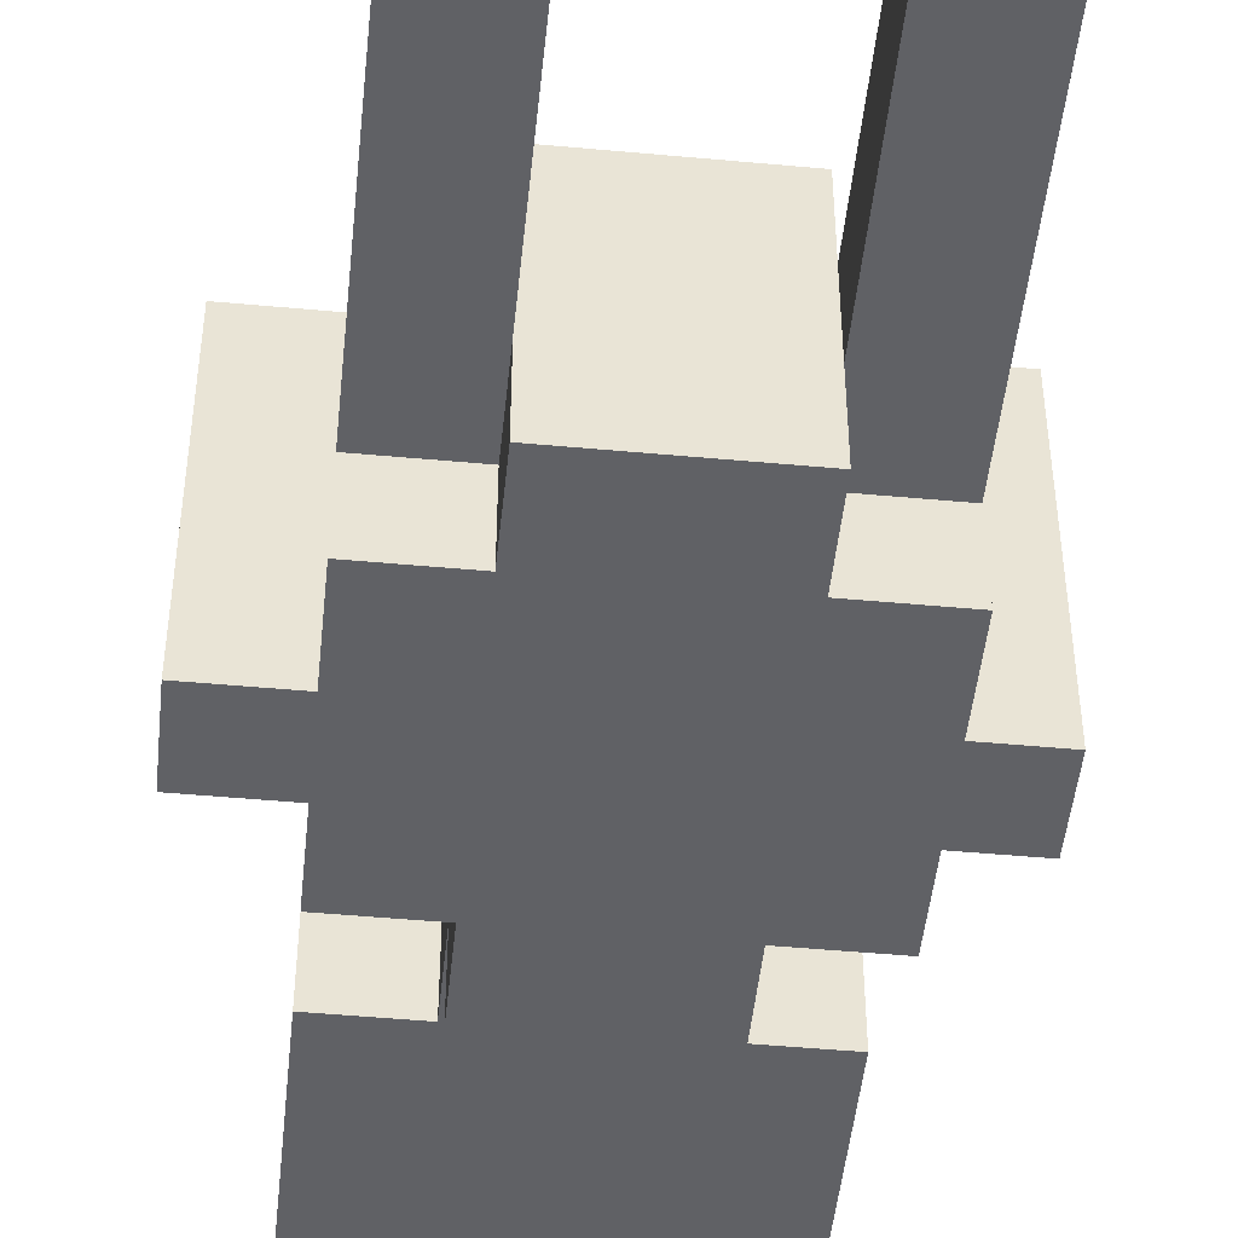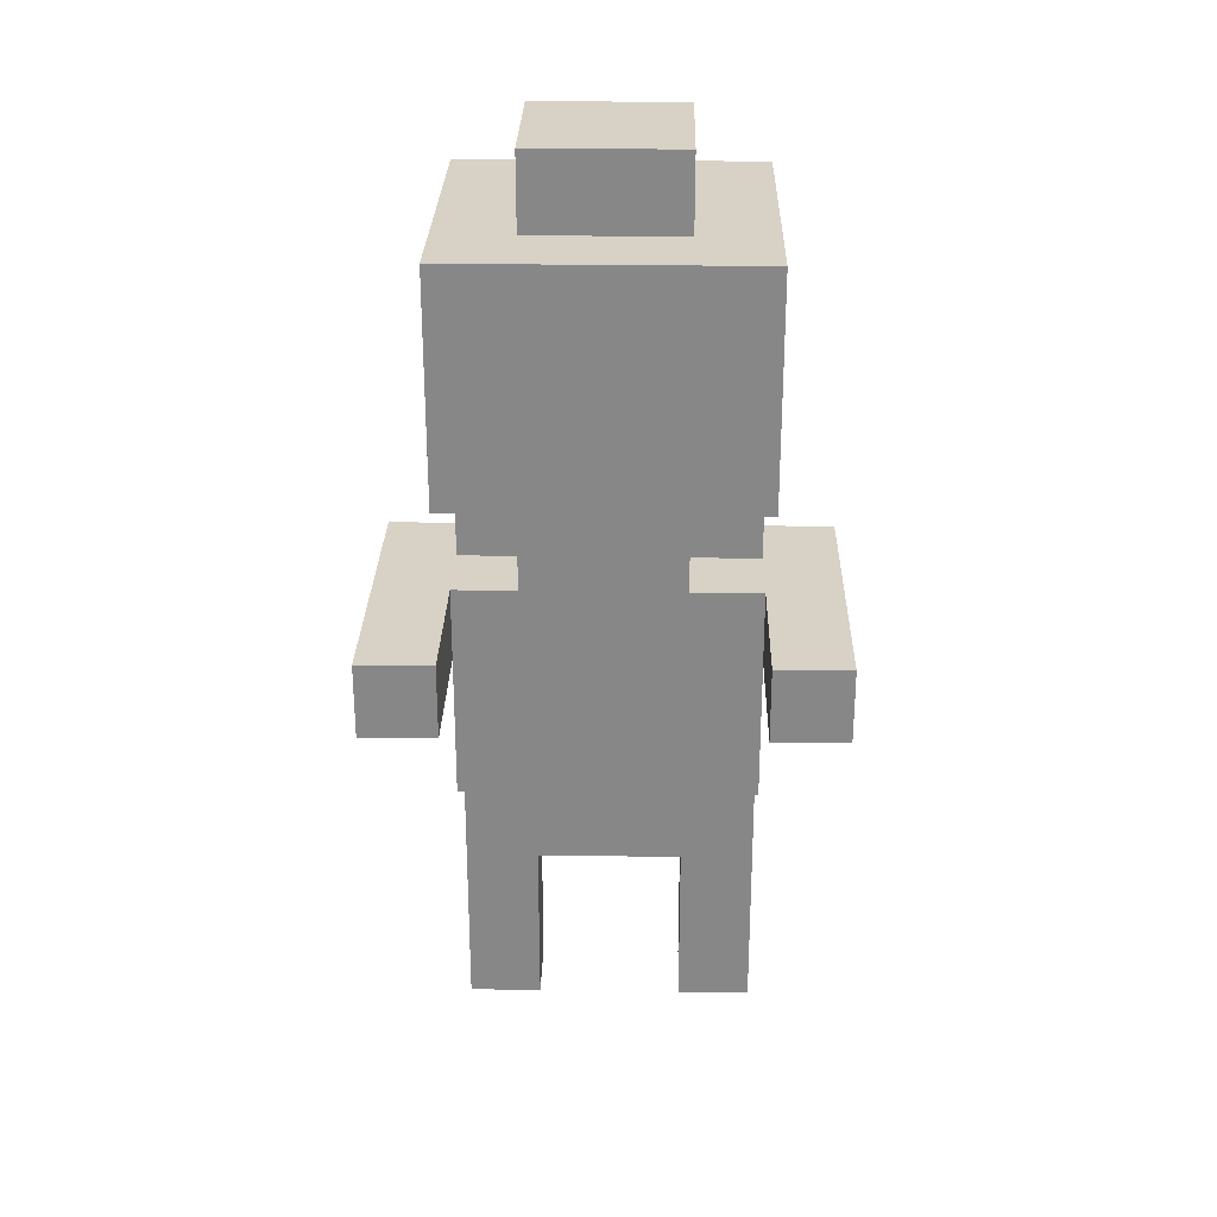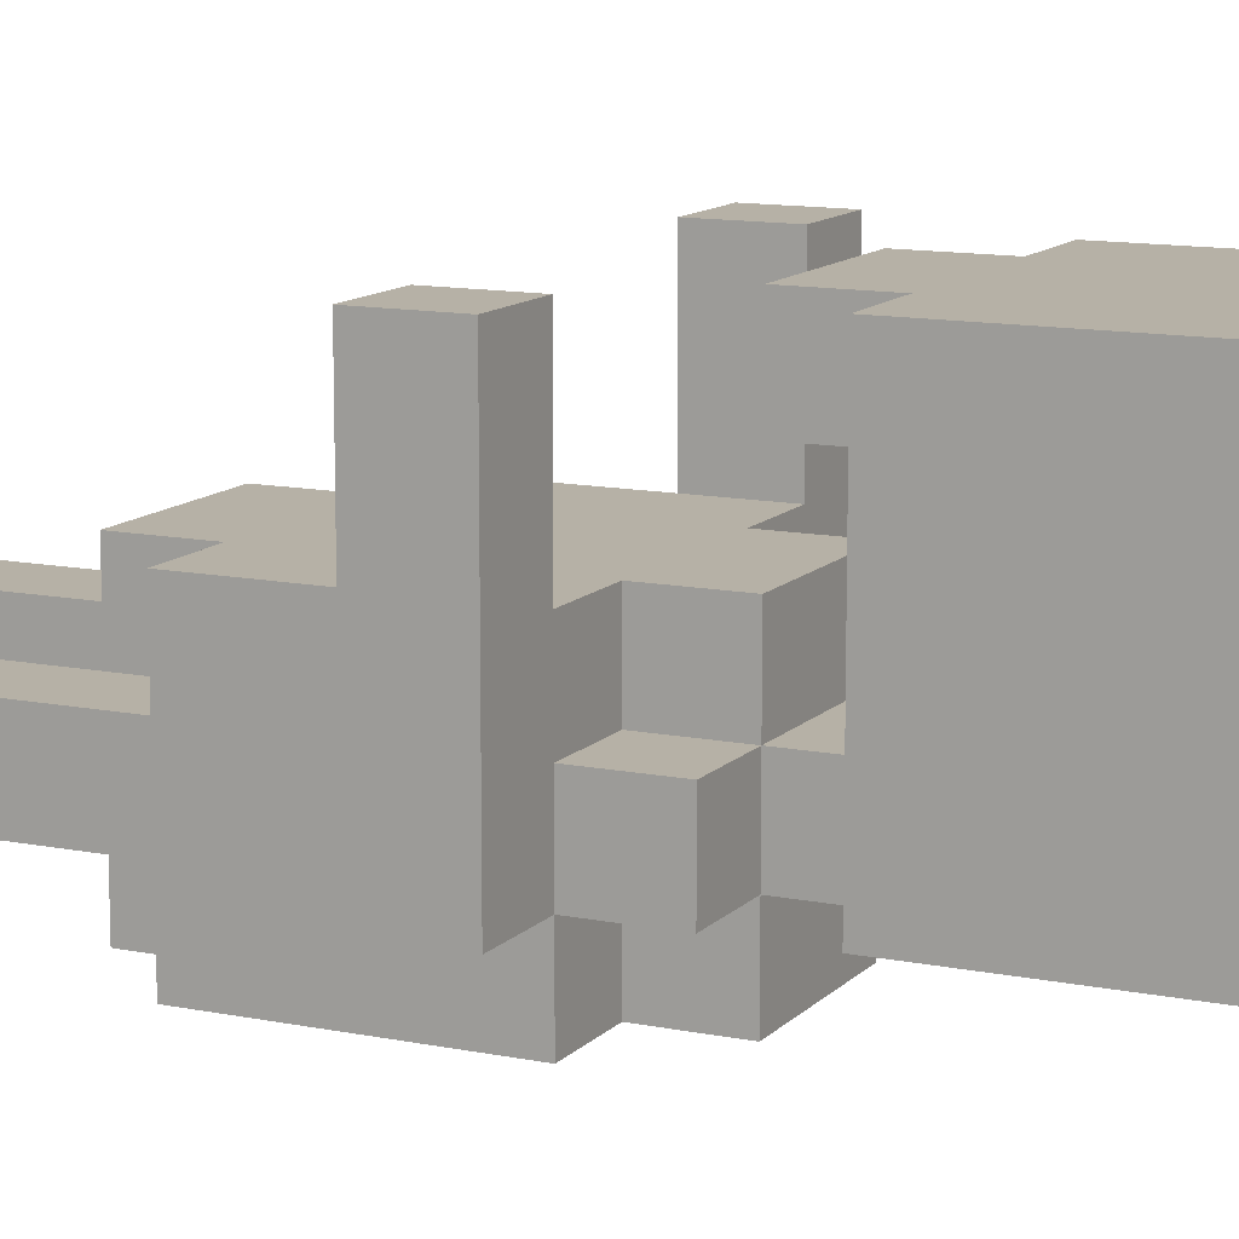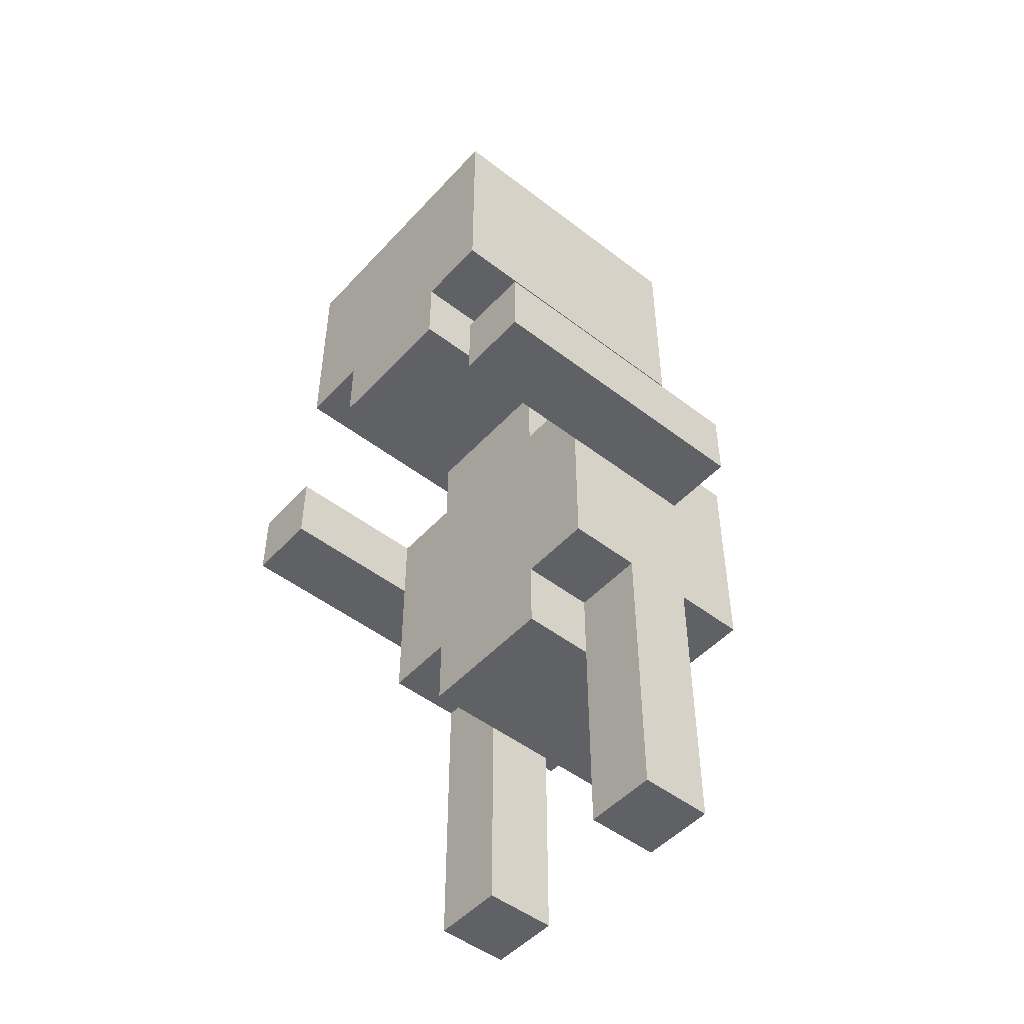
<metadata>
{"format":"obj","ext":"obj","renderer":"f3d","projection":"perspective","resolution":1024,"background":"white","views":[{"elev":-48.5,"azim":-5.9,"up":"+Z"},{"elev":27.4,"azim":1.3,"up":"+Y"},{"elev":12.1,"azim":115.7,"up":"+Z"},{"elev":-49.4,"azim":49.6,"up":"+Y"}]}
</metadata>
<code>
o
v -0.3 0.6 0.2
v -0.3 0.6 -0.2
v -0.3 0.7 0.2
v -0.3 0.7 -0.2
v -0.2 0 -0.1
v -0.2 0 -0.2
v -0.2 0.1 -0.1
v -0.2 0.1 -0.2
v -0.2 0.2 -0.1
v -0.2 0.2 -0.2
v -0.2 0.3 -0.1
v -0.2 0.3 -0.2
v -0.2 0.4 0
v -0.2 0.4 -0.1
v -0.2 0.4 -0.2
v -0.2 0.4 -0.3
v -0.2 0.5 0
v -0.2 0.5 -0.1
v -0.2 0.5 -0.2
v -0.2 0.5 -0.3
v -0.2 0.6 0
v -0.2 0.6 -0.1
v -0.2 0.6 -0.2
v -0.2 0.7 -0.1
v -0.2 0.7 -0.2
v -0.2 0.7 -0.3
v -0.2 0.8 -0.1
v -0.2 0.8 -0.2
v -0.2 0.9 0.2
v -0.2 0.9 -0.1
v -0.2 0.9 -0.2
v -0.2 1 0.2
v -0.2 1 0.1
v -0.2 1 0
v -0.2 1 -0.1
v -0.2 1 -0.2
v -0.2 1.1 0.2
v -0.2 1.1 0.1
v -0.2 1.1 0
v -0.2 1.1 -0.1
v -0.2 1.1 -0.2
v -0.2 1.2 0.2
v -0.2 1.2 -0.1
v -0.2 1.2 -0.2
v -0.1 0.3 0
v -0.1 0.3 -0.1
v -0.1 0.3 -0.2
v -0.1 0.3 -0.3
v -0.1 0.4 0
v -0.1 0.4 -0.1
v -0.1 0.4 -0.2
v -0.1 0.4 -0.3
v -0.1 0.7 0
v -0.1 0.7 -0.1
v -0.1 0.7 -0.2
v -0.1 0.7 -0.3
v -0.1 0.8 0.2
v -0.1 0.8 0.1
v -0.1 0.8 0
v -0.1 0.8 -0.1
v -0.1 0.8 -0.2
v -0.1 0.8 -0.3
v -0.1 0.9 0.2
v -0.1 0.9 0.1
v -0.1 0.9 -0.1
v -0.1 0.9 -0.2
v -0.1 1.2 0.1
v -0.1 1.2 0
v -0.1 1.2 -0.1
v -0.1 1.3 0.1
v -0.1 1.3 0
v -0.1 1.3 -0.1
v 0.1 0 -0.1
v 0.1 0 -0.2
v 0.1 0.2 -0.1
v 0.1 0.2 -0.2
v 0.1 0.3 -0.1
v 0.1 0.3 -0.2
v 0.2 0.6 0.2
v 0.2 0.6 0
v 0.2 0.7 0.2
v 0.2 0.7 0
v -0.2 0.6 0.2
v -0.2 0.6 0
v -0.2 0.7 0.2
v -0.2 0.7 0
v -0.1 0 -0.1
v -0.1 0 -0.2
v -0.1 0.1 -0.1
v -0.1 0.1 -0.2
v -0.1 0.2 -0.1
v -0.1 0.2 -0.2
v -0.1 0.3 -0.1
v -0.1 0.3 -0.2
v 0.1 0.3 0
v 0.1 0.3 -0.1
v 0.1 0.3 -0.2
v 0.1 0.3 -0.3
v 0.1 0.4 0
v 0.1 0.4 -0.1
v 0.1 0.4 -0.2
v 0.1 0.4 -0.3
v 0.1 0.7 0
v 0.1 0.7 -0.1
v 0.1 0.7 -0.2
v 0.1 0.7 -0.3
v 0.1 0.8 0.2
v 0.1 0.8 0.1
v 0.1 0.8 0
v 0.1 0.8 -0.1
v 0.1 0.8 -0.2
v 0.1 0.8 -0.3
v 0.1 0.9 0.2
v 0.1 0.9 0.1
v 0.1 0.9 -0.1
v 0.1 0.9 -0.2
v 0.1 1.2 0.1
v 0.1 1.2 -0.1
v 0.1 1.3 0.1
v 0.1 1.3 -0.1
v 0.2 0 -0.1
v 0.2 0 -0.2
v 0.2 0.2 -0.1
v 0.2 0.2 -0.2
v 0.2 0.3 -0.1
v 0.2 0.3 -0.2
v 0.2 0.4 0
v 0.2 0.4 -0.1
v 0.2 0.4 -0.2
v 0.2 0.4 -0.3
v 0.2 0.5 0
v 0.2 0.5 -0.1
v 0.2 0.6 0
v 0.2 0.6 -0.1
v 0.2 0.6 -0.2
v 0.2 0.7 -0.1
v 0.2 0.7 -0.2
v 0.2 0.7 -0.3
v 0.2 0.8 -0.1
v 0.2 0.8 -0.2
v 0.2 0.9 0.2
v 0.2 0.9 -0.2
v 0.2 1 0.2
v 0.2 1 0.1
v 0.2 1 0
v 0.2 1 -0.1
v 0.2 1.1 0.2
v 0.2 1.1 0.1
v 0.2 1.1 0
v 0.2 1.1 -0.1
v 0.2 1.2 0.2
v 0.2 1.2 -0.2
v 0.3 0.6 0.2
v 0.3 0.6 -0.1
v 0.3 0.6 -0.2
v 0.3 0.7 0.2
v 0.3 0.7 -0.1
v 0.3 0.7 -0.2
v -0.3 0.6 0.2
v -0.3 0.7 0.2
v -0.2 0.6 0.2
v -0.2 0.7 0.2
v -0.2 0.9 0.2
v -0.2 1 0.2
v -0.2 1.1 0.2
v -0.2 1.2 0.2
v -0.1 0.8 0.2
v -0.1 0.9 0.2
v -0.1 1 0.2
v -0.1 1.1 0.2
v 0 0.9 0.2
v 0 1 0.2
v 0.1 0.8 0.2
v 0.1 0.9 0.2
v 0.1 1 0.2
v 0.1 1.1 0.2
v 0.2 0.6 0.2
v 0.2 0.7 0.2
v 0.2 0.9 0.2
v 0.2 1 0.2
v 0.2 1.1 0.2
v 0.2 1.2 0.2
v 0.3 0.6 0.2
v 0.3 0.7 0.2
v -0.1 1.2 0.1
v -0.1 1.3 0.1
v 0 1.2 0.1
v 0 1.3 0.1
v 0.1 1.2 0.1
v 0.1 1.3 0.1
v -0.2 0.4 0
v -0.2 0.5 0
v -0.2 0.6 0
v -0.2 0.7 0
v -0.1 0.3 0
v -0.1 0.4 0
v -0.1 0.5 0
v -0.1 0.6 0
v -0.1 0.7 0
v -0.1 0.8 0
v 0 0.3 0
v 0 0.4 0
v 0 0.5 0
v 0 0.6 0
v 0 0.7 0
v 0.1 0.3 0
v 0.1 0.4 0
v 0.1 0.5 0
v 0.1 0.6 0
v 0.1 0.7 0
v 0.1 0.8 0
v 0.2 0.4 0
v 0.2 0.5 0
v 0.2 0.6 0
v 0.2 0.7 0
v -0.2 0 -0.1
v -0.2 0.1 -0.1
v -0.2 0.2 -0.1
v -0.2 0.3 -0.1
v -0.2 0.4 -0.1
v -0.2 0.7 -0.1
v -0.2 0.8 -0.1
v -0.1 0 -0.1
v -0.1 0.1 -0.1
v -0.1 0.2 -0.1
v -0.1 0.3 -0.1
v -0.1 0.4 -0.1
v -0.1 0.7 -0.1
v -0.1 0.8 -0.1
v -0.1 0.9 -0.1
v 0.1 0 -0.1
v 0.1 0.2 -0.1
v 0.1 0.3 -0.1
v 0.1 0.4 -0.1
v 0.1 0.7 -0.1
v 0.1 0.8 -0.1
v 0.1 0.9 -0.1
v 0.2 0 -0.1
v 0.2 0.2 -0.1
v 0.2 0.3 -0.1
v 0.2 0.4 -0.1
v 0.2 0.7 -0.1
v 0.2 0.8 -0.1
v -0.1 0.8 0.1
v -0.1 0.9 0.1
v 0.1 0.8 0.1
v 0.1 0.9 0.1
v -0.1 1.2 -0.1
v -0.1 1.3 -0.1
v 0.1 1.2 -0.1
v 0.1 1.3 -0.1
v -0.3 0.6 -0.2
v -0.3 0.7 -0.2
v -0.2 0 -0.2
v -0.2 0.1 -0.2
v -0.2 0.2 -0.2
v -0.2 0.3 -0.2
v -0.2 0.4 -0.2
v -0.2 0.6 -0.2
v -0.2 0.7 -0.2
v -0.2 0.8 -0.2
v -0.2 0.9 -0.2
v -0.2 1 -0.2
v -0.2 1.1 -0.2
v -0.2 1.2 -0.2
v -0.1 0 -0.2
v -0.1 0.1 -0.2
v -0.1 0.2 -0.2
v -0.1 0.3 -0.2
v -0.1 0.4 -0.2
v -0.1 0.7 -0.2
v -0.1 0.8 -0.2
v -0.1 0.9 -0.2
v -0.1 1 -0.2
v -0.1 1.1 -0.2
v -0.1 1.2 -0.2
v 0 0.9 -0.2
v 0 1 -0.2
v 0.1 0 -0.2
v 0.1 0.2 -0.2
v 0.1 0.3 -0.2
v 0.1 0.4 -0.2
v 0.1 0.7 -0.2
v 0.1 0.8 -0.2
v 0.1 0.9 -0.2
v 0.1 1 -0.2
v 0.2 0 -0.2
v 0.2 0.2 -0.2
v 0.2 0.3 -0.2
v 0.2 0.4 -0.2
v 0.2 0.6 -0.2
v 0.2 0.7 -0.2
v 0.2 0.8 -0.2
v 0.2 0.9 -0.2
v 0.2 1.2 -0.2
v 0.3 0.6 -0.2
v 0.3 0.7 -0.2
v -0.2 0.4 -0.3
v -0.2 0.5 -0.3
v -0.2 0.7 -0.3
v -0.1 0.3 -0.3
v -0.1 0.4 -0.3
v -0.1 0.5 -0.3
v -0.1 0.7 -0.3
v -0.1 0.8 -0.3
v 0 0.6 -0.3
v 0 0.7 -0.3
v 0.1 0.3 -0.3
v 0.1 0.4 -0.3
v 0.1 0.6 -0.3
v 0.1 0.7 -0.3
v 0.1 0.8 -0.3
v 0.2 0.4 -0.3
v 0.2 0.7 -0.3
v -0.2 0 -0.1
v -0.1 0 -0.1
v 0.1 0 -0.1
v 0.2 0 -0.1
v -0.2 0 -0.2
v -0.1 0 -0.2
v 0.1 0 -0.2
v 0.2 0 -0.2
v -0.1 0.3 0
v 0 0.3 0
v 0.1 0.3 0
v -0.1 0.3 -0.1
v 0 0.3 -0.1
v 0.1 0.3 -0.1
v -0.1 0.3 -0.2
v 0.1 0.3 -0.2
v -0.1 0.3 -0.3
v 0.1 0.3 -0.3
v -0.2 0.4 0
v -0.1 0.4 0
v 0.1 0.4 0
v 0.2 0.4 0
v -0.2 0.4 -0.1
v -0.1 0.4 -0.1
v 0.1 0.4 -0.1
v 0.2 0.4 -0.1
v -0.2 0.4 -0.2
v -0.1 0.4 -0.2
v 0.1 0.4 -0.2
v 0.2 0.4 -0.2
v -0.2 0.4 -0.3
v -0.1 0.4 -0.3
v 0.1 0.4 -0.3
v 0.2 0.4 -0.3
v -0.3 0.6 0.2
v -0.2 0.6 0.2
v 0.2 0.6 0.2
v 0.3 0.6 0.2
v -0.2 0.6 0
v 0.2 0.6 0
v -0.2 0.6 -0.1
v 0.2 0.6 -0.1
v 0.3 0.6 -0.1
v -0.3 0.6 -0.2
v -0.2 0.6 -0.2
v 0.2 0.6 -0.2
v 0.3 0.6 -0.2
v -0.1 0.8 0.2
v 0.1 0.8 0.2
v -0.1 0.8 0.1
v 0.1 0.8 0.1
v -0.2 0.9 0.2
v -0.1 0.9 0.2
v 0.1 0.9 0.2
v 0.2 0.9 0.2
v -0.1 0.9 0.1
v 0.1 0.9 0.1
v -0.2 0.9 -0.1
v -0.1 0.9 -0.1
v 0.1 0.9 -0.1
v -0.2 0.9 -0.2
v -0.1 0.9 -0.2
v 0.1 0.9 -0.2
v 0.2 0.9 -0.2
v -0.3 0.7 0.2
v -0.2 0.7 0.2
v 0.2 0.7 0.2
v 0.3 0.7 0.2
v -0.2 0.7 0
v -0.1 0.7 0
v 0.1 0.7 0
v 0.2 0.7 0
v -0.2 0.7 -0.1
v -0.1 0.7 -0.1
v 0.1 0.7 -0.1
v 0.2 0.7 -0.1
v 0.3 0.7 -0.1
v -0.3 0.7 -0.2
v -0.2 0.7 -0.2
v -0.1 0.7 -0.2
v 0.1 0.7 -0.2
v 0.2 0.7 -0.2
v 0.3 0.7 -0.2
v -0.2 0.7 -0.3
v -0.1 0.7 -0.3
v 0.1 0.7 -0.3
v 0.2 0.7 -0.3
v -0.1 0.8 0
v 0.1 0.8 0
v -0.2 0.8 -0.1
v -0.1 0.8 -0.1
v 0.1 0.8 -0.1
v 0.2 0.8 -0.1
v -0.2 0.8 -0.2
v -0.1 0.8 -0.2
v 0.1 0.8 -0.2
v 0.2 0.8 -0.2
v -0.1 0.8 -0.3
v 0.1 0.8 -0.3
v -0.2 1.2 0.2
v 0.2 1.2 0.2
v -0.1 1.2 0.1
v 0 1.2 0.1
v 0.1 1.2 0.1
v -0.1 1.2 0
v -0.2 1.2 -0.1
v -0.1 1.2 -0.1
v 0.1 1.2 -0.1
v -0.2 1.2 -0.2
v -0.1 1.2 -0.2
v 0.2 1.2 -0.2
v -0.1 1.3 0.1
v 0 1.3 0.1
v 0.1 1.3 0.1
v -0.1 1.3 0
v 0 1.3 0
v -0.1 1.3 -0.1
v 0.1 1.3 -0.1
f 3 2 1
f 4 2 3
f 7 6 5
f 8 6 7
f 9 8 7
f 10 8 9
f 11 10 9
f 12 10 11
f 14 12 11
f 15 12 14
f 17 15 14
f 17 14 13
f 18 15 17
f 19 16 15
f 19 15 18
f 20 16 19
f 21 18 17
f 22 19 18
f 22 18 21
f 22 20 19
f 23 20 22
f 25 20 23
f 26 20 25
f 27 25 24
f 28 25 27
f 32 30 29
f 33 30 32
f 34 30 33
f 35 31 30
f 35 30 34
f 36 31 35
f 37 33 32
f 38 34 33
f 38 33 37
f 39 35 34
f 39 34 38
f 39 36 35
f 40 36 39
f 41 36 40
f 42 38 37
f 42 39 38
f 42 40 39
f 43 41 40
f 43 40 42
f 44 41 43
f 49 46 45
f 50 46 49
f 51 48 47
f 52 48 51
f 59 54 53
f 60 54 59
f 61 56 55
f 62 56 61
f 63 58 57
f 64 58 63
f 65 61 60
f 66 61 65
f 70 68 67
f 71 69 68
f 71 68 70
f 72 69 71
f 75 74 73
f 76 74 75
f 77 76 75
f 78 76 77
f 81 80 79
f 82 80 81
f 83 84 85
f 85 84 86
f 87 88 89
f 89 88 90
f 89 90 91
f 91 90 92
f 91 92 93
f 93 92 94
f 95 96 99
f 99 96 100
f 97 98 101
f 101 98 102
f 103 104 109
f 109 104 110
f 105 106 111
f 111 106 112
f 107 108 113
f 113 108 114
f 110 111 115
f 115 111 116
f 117 118 119
f 119 118 120
f 121 122 123
f 123 122 124
f 123 124 125
f 125 124 126
f 125 126 128
f 128 126 129
f 127 128 131
f 128 129 132
f 131 128 132
f 129 130 132
f 131 132 133
f 132 130 134
f 133 132 134
f 134 130 135
f 135 130 137
f 137 130 138
f 136 137 139
f 139 137 140
f 141 142 143
f 143 142 144
f 144 142 145
f 145 142 146
f 143 144 147
f 144 145 148
f 147 144 148
f 145 146 149
f 148 145 149
f 146 142 150
f 149 146 150
f 148 149 151
f 147 148 151
f 149 150 151
f 150 142 152
f 151 150 152
f 153 154 156
f 154 155 157
f 156 154 157
f 157 155 158
f 161 160 159
f 162 160 161
f 168 164 163
f 169 165 164
f 169 164 168
f 170 166 165
f 170 165 169
f 171 169 168
f 171 168 167
f 171 170 169
f 172 170 171
f 173 171 167
f 174 172 171
f 174 171 173
f 175 170 172
f 175 172 174
f 176 166 170
f 176 170 175
f 179 175 174
f 180 176 175
f 180 175 179
f 181 166 176
f 181 176 180
f 182 166 181
f 183 178 177
f 184 178 183
f 187 186 185
f 188 186 187
f 189 188 187
f 190 188 189
f 196 192 191
f 197 193 192
f 197 192 196
f 198 194 193
f 198 193 197
f 199 194 198
f 201 196 195
f 202 197 196
f 202 196 201
f 203 200 199
f 203 197 202
f 203 198 197
f 203 199 198
f 204 200 203
f 205 200 204
f 206 202 201
f 207 203 202
f 207 202 206
f 207 204 203
f 208 204 207
f 209 205 204
f 209 204 208
f 210 200 205
f 210 205 209
f 211 200 210
f 212 208 207
f 213 209 208
f 213 208 212
f 213 210 209
f 214 210 213
f 215 210 214
f 223 217 216
f 224 218 217
f 224 217 223
f 225 219 218
f 225 218 224
f 226 220 219
f 226 219 225
f 227 220 226
f 228 222 221
f 229 222 228
f 236 230 229
f 237 230 236
f 238 232 231
f 239 233 232
f 239 232 238
f 240 234 233
f 240 233 239
f 241 234 240
f 242 236 235
f 243 236 242
f 244 245 246
f 246 245 247
f 248 249 250
f 250 249 251
f 252 253 259
f 259 253 260
f 254 255 266
f 255 256 267
f 266 255 267
f 256 257 268
f 267 256 268
f 257 258 269
f 268 257 269
f 269 258 270
f 260 261 271
f 271 261 272
f 262 263 273
f 263 264 274
f 273 263 274
f 264 265 275
f 274 264 275
f 275 265 276
f 273 274 277
f 275 276 277
f 274 275 277
f 272 273 277
f 277 276 278
f 272 277 284
f 277 278 285
f 284 277 285
f 278 276 286
f 285 278 286
f 279 280 287
f 280 281 288
f 287 280 288
f 281 282 289
f 288 281 289
f 289 282 290
f 283 284 292
f 292 284 293
f 285 286 294
f 286 276 295
f 294 286 295
f 291 292 296
f 296 292 297
f 298 299 302
f 299 300 303
f 302 299 303
f 303 300 304
f 301 302 306
f 304 305 306
f 303 304 306
f 302 303 306
f 306 305 307
f 301 306 308
f 308 306 309
f 306 307 310
f 309 306 310
f 307 305 311
f 310 307 311
f 311 305 312
f 309 310 313
f 310 311 313
f 313 311 314
f 319 316 315
f 320 316 319
f 321 318 317
f 322 318 321
f 326 324 323
f 327 325 324
f 327 324 326
f 328 325 327
f 329 327 326
f 329 328 327
f 330 328 329
f 331 330 329
f 332 330 331
f 337 334 333
f 338 334 337
f 339 336 335
f 340 336 339
f 345 342 341
f 346 342 345
f 347 344 343
f 348 344 347
f 353 350 349
f 354 352 351
f 355 353 349
f 356 352 354
f 357 352 356
f 358 355 349
f 359 355 358
f 360 357 356
f 361 357 360
f 364 363 362
f 365 363 364
f 370 367 366
f 371 369 368
f 372 370 366
f 372 371 370
f 373 371 372
f 374 369 371
f 374 371 373
f 375 373 372
f 376 373 375
f 377 369 374
f 378 369 377
f 379 380 383
f 381 382 386
f 383 384 387
f 379 383 387
f 387 384 388
f 385 386 389
f 386 382 390
f 389 386 390
f 390 382 391
f 379 387 392
f 392 387 393
f 390 391 396
f 396 391 397
f 393 394 398
f 398 394 399
f 395 396 400
f 400 396 401
f 402 403 405
f 405 403 406
f 404 405 408
f 408 405 409
f 406 407 410
f 410 407 411
f 409 410 412
f 412 410 413
f 414 415 416
f 416 415 417
f 417 415 418
f 414 416 419
f 414 419 420
f 420 419 421
f 418 415 422
f 420 421 423
f 421 422 424
f 423 421 424
f 422 415 425
f 424 422 425
f 426 427 429
f 427 428 430
f 429 427 430
f 429 430 431
f 430 428 432
f 431 430 432

</code>
